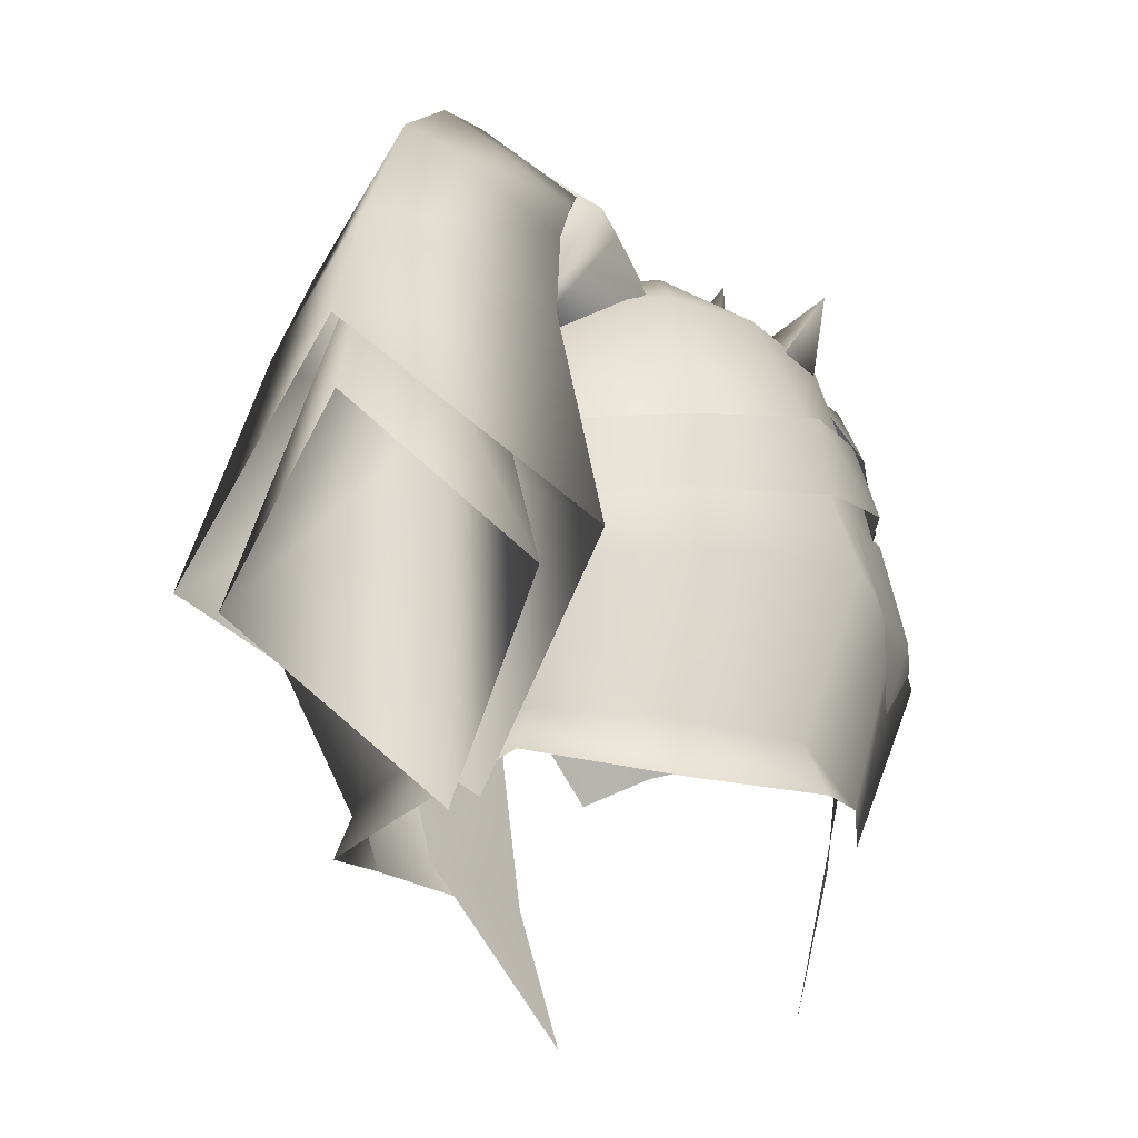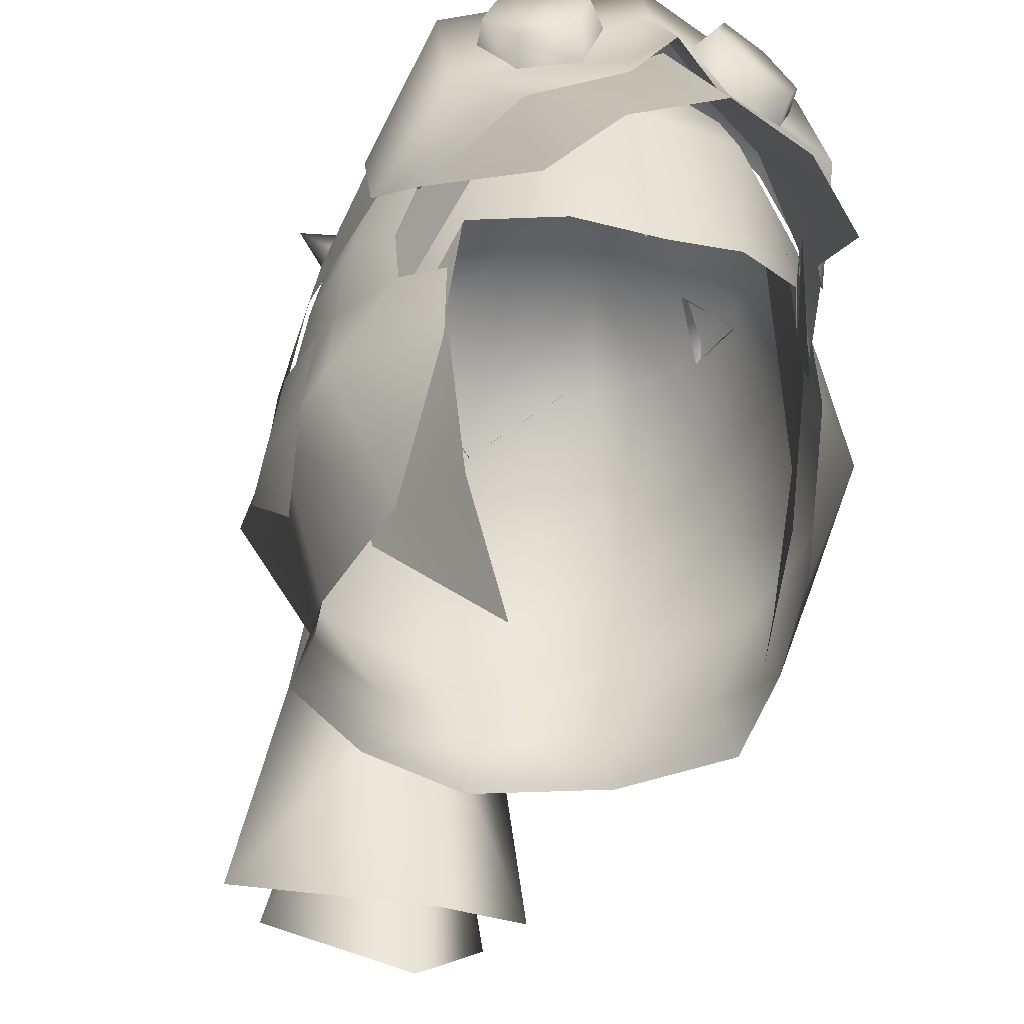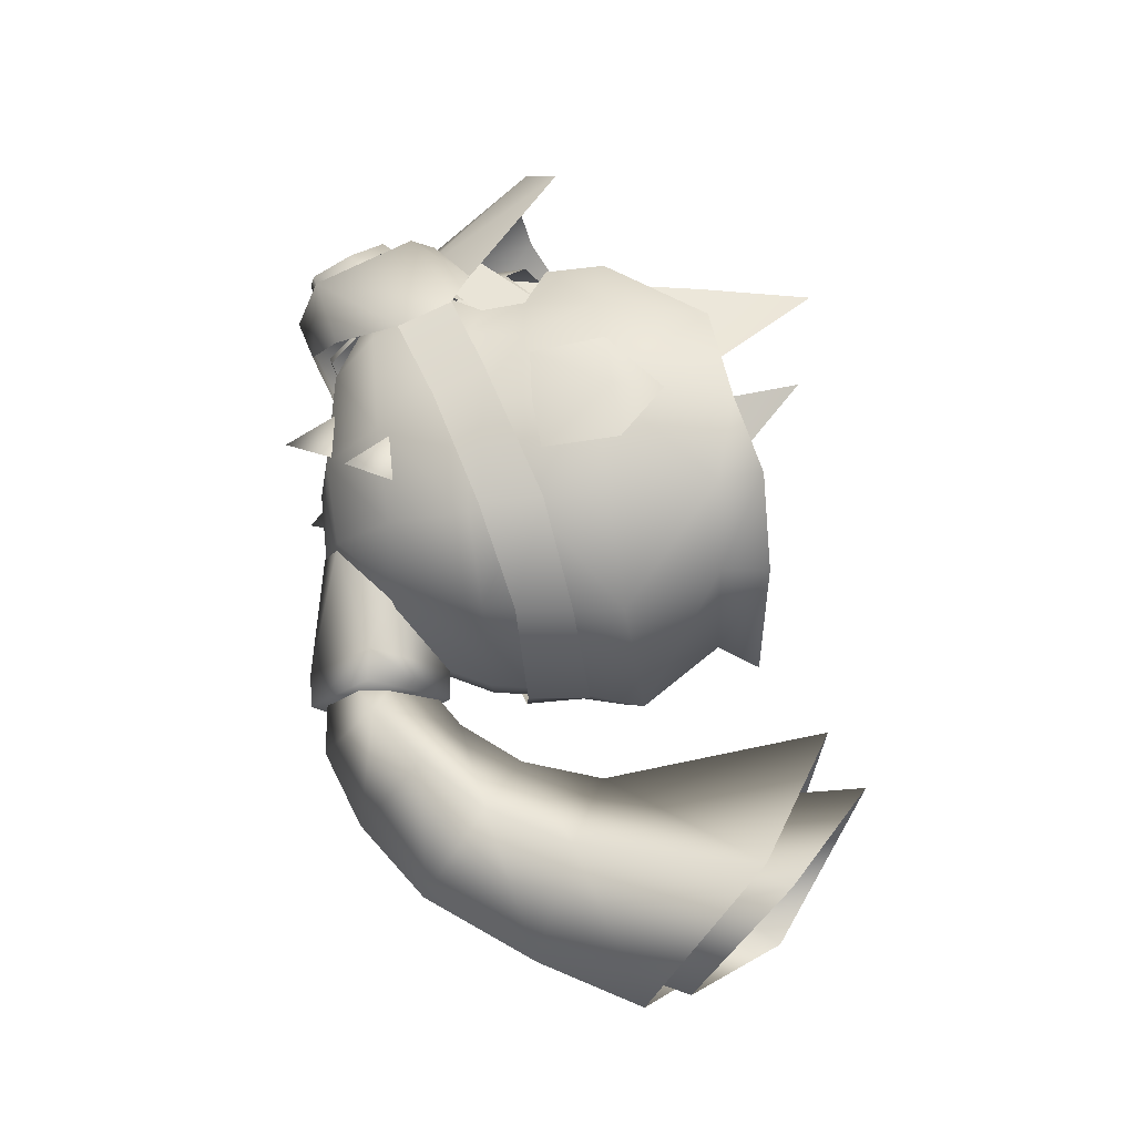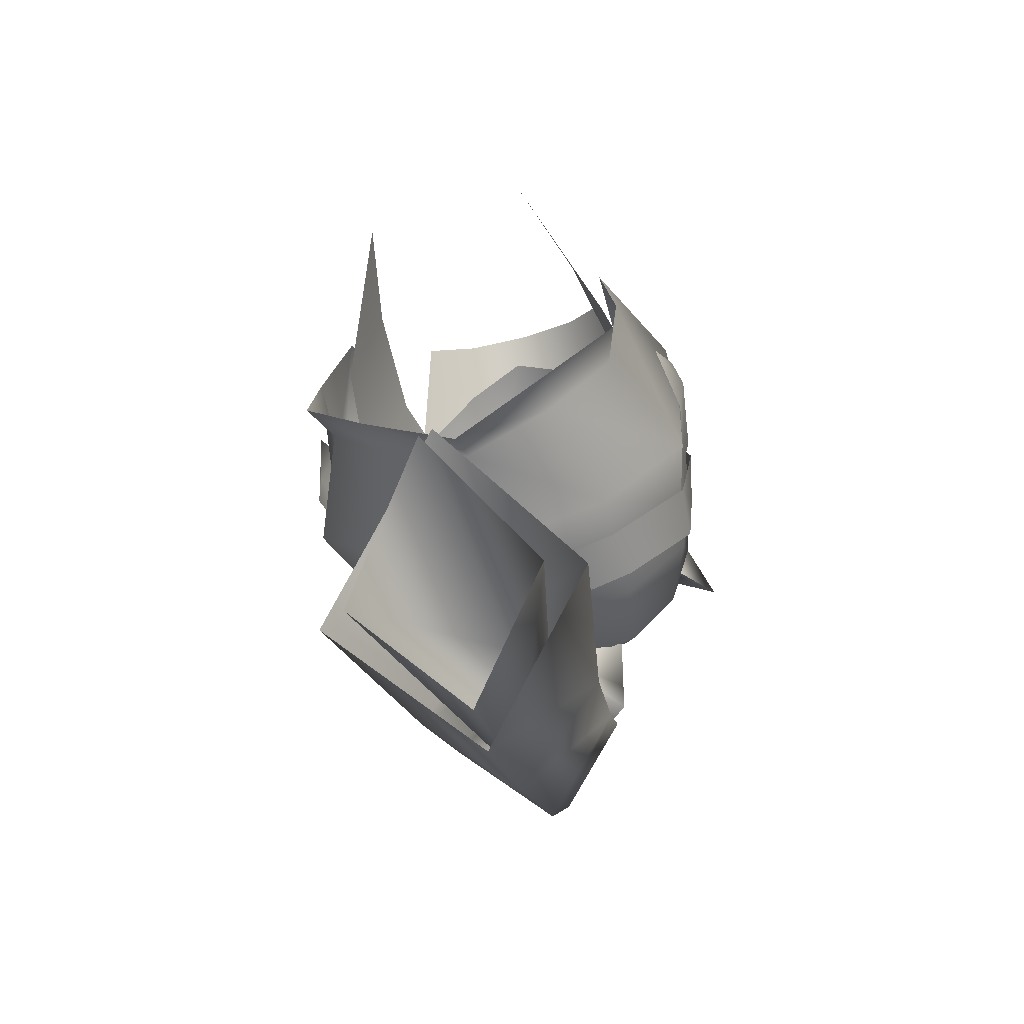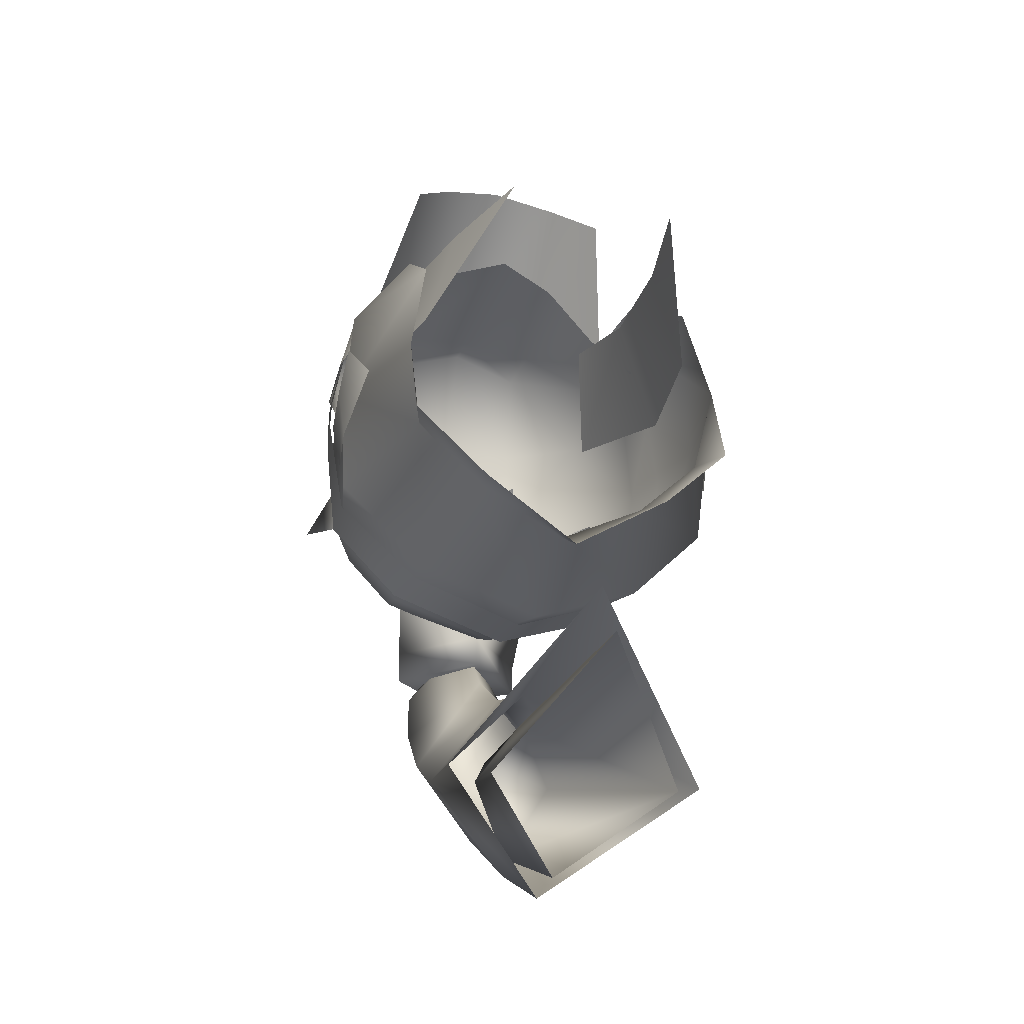
<metadata>
{"format":"obj","ext":"obj","renderer":"f3d","projection":"perspective","resolution":1024,"background":"white","views":[{"elev":-29.0,"azim":-162.6,"up":"+Y"},{"elev":-31.3,"azim":-18.6,"up":"+Y"},{"elev":-24.9,"azim":-88.3,"up":"+Z"},{"elev":-52.4,"azim":17.9,"up":"+Z"},{"elev":-23.2,"azim":-20.3,"up":"+Z"}]}
</metadata>
<code>
g mesh00
v 3.945 60.4 -18.27
v -0.005262 58.9 -14.86
v 4.375 57.25 -20.9
v -0.005262 58.9 -14.86
v 3.134 63.07 -15.09
v -6.96 43.81 -24.6
v 0.006665 39.95 -15.49
v -0.005613 51.52 -17.88
v 6.96 43.81 -24.6
v -6.96 43.81 -24.6
v -0.005613 51.52 -17.88
v -4.886 52.95 -22.87
v -0.005262 55.71 -16.91
v -4.386 57.25 -20.9
v -0.005613 57.97 -20.08
v -2.178 53.46 -22.58
v -0.005613 52.02 -19.48
v -5.127 42.5 -25.22
v -0.005963 38.18 -18.53
v -0.005262 61.65 -11.45
v -0.005262 58.9 -14.86
v -3.145 63.07 -15.09
v -3.945 60.4 -18.27
v -3.945 60.4 -18.27
v -0.005963 60.56 -24.06
v -4.386 57.25 -20.9
v -0.005613 54.88 -27.39
v -4.886 52.95 -22.87
v -0.005613 49.59 -29.71
v -6.96 43.81 -24.6
v -4.386 57.25 -20.9
v -0.005262 55.71 -16.91
v -0.005613 51.52 -17.88
v 4.875 52.95 -22.87
v 6.96 43.81 -24.6
v 6.96 43.81 -24.6
v -0.005613 49.59 -29.71
v 4.875 52.95 -22.87
v -0.005613 54.88 -27.39
v 4.375 57.25 -20.9
v -0.005963 60.56 -24.06
v -0.005963 63.88 -20.28
v -3.945 60.4 -18.27
v -3.145 63.07 -15.09
v -0.005963 38.18 -18.53
v 5.115 42.5 -25.22
v -0.005613 52.02 -19.48
v 2.166 53.46 -22.58
v -0.005613 57.97 -20.08
v -0.005613 54.74 -26.42
v -2.178 53.46 -22.58
f 1 2 3
f 4 1 5
f 6 7 8
f 8 7 9
f 10 11 12
f 12 11 13
f 12 13 14
f 15 16 17
f 17 16 18
f 17 18 19
f 5 20 21
f 21 20 22
f 21 22 23
f 24 25 26
f 26 25 27
f 26 27 28
f 28 27 29
f 28 29 30
f 23 31 2
f 2 31 32
f 2 32 3
f 3 32 33
f 3 33 34
f 34 33 35
f 36 37 38
f 38 37 39
f 38 39 40
f 40 39 41
f 40 41 42
f 42 41 43
f 42 43 44
f 45 46 47
f 47 46 48
f 47 48 49
f 49 48 50
f 49 50 51
v -3.145 63.07 -15.09
v -0.005613 65.85 -16.34
v -0.005963 63.88 -20.28
v -0.005613 65.85 -16.34
v 3.134 63.07 -15.09
v -0.005963 63.88 -20.28
v 3.945 60.4 -18.27
v 4.375 57.25 -20.9
f 52 53 54
f 55 56 57
f 57 56 58
f 57 58 59
v -0.005613 54.74 -26.42
v 2.166 53.46 -22.58
v 5.115 42.5 -25.22
v 5.115 42.5 -25.22
v 0.005613 47.29 -29.1
v -0.005613 54.74 -26.42
v -5.127 42.5 -25.22
v -2.178 53.46 -22.58
f 60 61 62
f 63 64 65
f 65 64 66
f 65 66 67
v -7.058 45.96 4.401
v -6.228 46.08 7.404
v -7.031 52.79 7.447
v -6.605 56.45 8.189
v -4.14 61.87 9.148
v -7.669 59.63 6.302
v -0.005262 54.68 11.66
v -4.14 61.87 9.148
v -3.385 55.61 10.68
v -0.005262 65.87 -11.16
v -3.145 63.07 -15.09
v -0.005262 61.65 -11.45
v -6.605 56.45 8.189
v -7.669 59.63 6.302
v -7.958 53.25 4.614
v -4.722 40.16 7.702
v -3.385 55.61 10.68
v -0.005262 62.06 9.62
v 3.375 55.61 10.68
v 4.129 61.87 9.148
v 7.958 53.25 4.614
v 7.659 59.63 6.302
v 6.594 56.45 8.189
v 3.134 63.07 -15.09
v -0.005613 65.85 -16.34
v 6.36 58.08 8.017
v 7.021 52.79 7.447
v 7.909 61.49 2.752
v 6.228 46.08 7.404
v 7.058 45.96 4.401
v 3.375 55.61 10.68
v 6.594 56.45 8.189
v 4.129 61.87 9.148
v 7.659 59.63 6.302
v -6.371 58.08 8.017
v -7.92 61.49 2.752
v -9.317 52.94 1.088
v -7.935 45.99 1.636
v 4.711 40.16 7.702
v 7.935 45.99 1.636
v 9.317 52.94 1.088
f 68 69 70
f 71 72 73
f 74 75 76
f 77 78 79
f 80 81 82
f 69 68 83
f 72 71 84
f 75 74 85
f 85 74 86
f 85 86 87
f 88 89 90
f 79 91 77
f 77 91 92
f 77 92 78
f 93 94 95
f 94 96 97
f 98 99 100
f 100 99 101
f 102 103 70
f 70 103 104
f 70 104 68
f 68 104 105
f 68 105 83
f 96 106 97
f 97 106 107
f 97 107 94
f 94 107 108
f 94 108 95
v -10.35 54.34 -4.171
v -11.23 50.4 -4.068
v -11.49 50.79 -1.217
v -10.49 48.22 -0.9412
v -10.9 51.16 1.765
v -10.29 54.96 1.306
v -10.72 54.82 -1.646
v 10.9 51.16 1.765
v 10.49 48.22 -0.9412
v 11.49 50.79 -1.217
v 11.22 50.4 -4.068
v 10.35 54.34 -4.171
v 10.71 54.82 -1.646
v 10.29 54.96 1.306
f 109 110 111
f 111 110 112
f 111 112 113
f 113 114 111
f 111 114 115
f 111 115 109
f 116 117 118
f 118 117 119
f 118 119 120
f 120 121 118
f 118 121 122
f 118 122 116
v -7.993 45.8 4.797
v -11 51.57 -1.029
v -9.132 44.7 -0.7381
v 4.129 61.87 9.148
v 3.747 63.68 8.17
v -0.005262 62.06 9.62
v 8.283 45.53 -5.086
v 9.132 44.7 -0.7381
v 9.154 43.33 -5.136
v -0.005262 66.72 -13.78
v -0.005262 59.49 -13.46
v -3.698 63.36 -13.79
v -9.861 58.05 -1.639
v -10.41 55.27 -1.427
v -9.853 55.33 2.414
v 6.07 52.9 -11.11
v 6.401 55.77 -11.23
v 9.75 57.48 -6.886
v 7.702 61.49 9.792
v 5.199 60.48 10.97
v 7.978 58.3 7.339
v -3.758 63.68 8.17
v -4.175 65.67 3.497
v -7.935 63.29 3.649
v -7.669 59.63 6.302
v -5.298 42.95 -8.699
v -9.154 43.33 -5.136
v -4.727 45.39 -8.379
v -8.294 45.53 -5.086
v -6.443 50.32 -11.34
v -10.99 51.06 -6.958
v -4.535 65.27 -1.637
v -4.474 65.29 1.17
v -4.845 68.03 -0.9022
v -2.13 65.84 -0.004534
v -4.535 65.27 -1.637
v -8.289 55.35 5.454
v -8.323 57.59 5.011
v -9.468 58.1 3.121
v -10.4 57.19 0.3228
v -8.92 59.4 5.878
v -8.91 62.13 4.303
v -8.577 62.77 -1.969
v -5.92 54.53 -10.85
v -9.849 54.94 -6.876
v -5.844 57.48 -10.81
v -6.412 55.77 -11.23
v -10.17 54.25 -6.779
v -9.761 57.48 -6.886
v -9.678 59.86 -0.7345
v -3.513 67.42 9.727
v -5.445 66.96 9.064
v -2.59 65.79 11.05
v -6.455 64.88 9.728
v -3.6 63.72 11.72
v -5.532 63.26 11.05
v -7.713 61.49 9.792
v -5.21 60.48 10.97
v -1.734 61.08 12.85
v -7.886 61.57 -4.809
v -8.579 61.89 -2.286
v -9.696 64.19 -4.606
v -6.562 63.51 -2.965
v -7.886 61.57 -4.809
v -6.447 58.09 9.341
v -7.521 59.73 7.154
v -8.249 54.32 5.39
v -8.587 56.51 3.694
v -8.385 59.3 5.635
v -5.943 53.84 15
v -5.068 62.04 8.803
v -3.497 55.58 16.75
v -0.005262 63.24 11.83
v -10.53 51.65 4.133
v -7.333 51.22 8.269
v -7.186 54.3 8.016
v -7.538 66.46 7.318
v -0.005262 67.66 7.223
v -7.37 65.25 3.764
v -0.005262 59.5 -11.79
v -4.019 62.42 -9.371
v -3.735 63.36 -12.05
v -2.913 65.36 -6.174
v -0.005262 66.83 -11.95
v 7.659 59.63 6.302
v -0.005262 66.75 -1.509
v 4.162 65.93 -1.681
v -0.005262 66.31 -5.357
v 4.524 65.27 -1.637
v 2.12 65.84 -0.004534
v 4.834 68.03 -0.9022
v 4.463 65.29 1.17
v 4.524 65.27 -1.637
v -0.005262 63.92 9.544
v -4.14 61.87 9.148
v 9.861 58.05 -1.639
v 9.842 55.33 2.414
v 10.41 55.27 -1.427
v 8.899 62.13 4.303
v 8.909 59.4 5.878
v 9.668 59.86 -0.7345
v 10.98 51.06 -6.958
v 8.278 55.35 5.454
v 9.457 58.1 3.121
v 7.925 63.29 3.649
v 10.16 54.25 -6.779
v 10.39 57.19 0.3228
v 3.502 67.42 9.727
v 2.579 65.79 11.05
v 5.434 66.96 9.064
v 3.589 63.72 11.72
v 6.444 64.88 9.728
v 5.521 63.26 11.05
v 1.264 62.69 11.62
v -0.005262 66.07 10.55
v 7.876 61.57 -4.809
v 6.551 63.51 -2.965
v 9.685 64.19 -4.606
v 8.569 61.89 -2.286
v 7.876 61.57 -4.809
v 7.176 54.3 8.016
v 7.333 51.22 8.269
v 10.52 51.65 4.133
v 8.238 54.32 5.39
v 8.577 56.51 3.694
v 6.436 58.09 9.341
v 7.511 59.73 7.154
v 3.687 63.36 -13.79
v 9.284 59.15 4.932
v 9.225 61.78 3.621
v 7.527 66.46 7.318
v -0.005262 68.54 9.389
v -0.005262 43.37 -11.85
v -0.005262 45.47 -10.69
v -0.005262 49.37 -13.93
v -0.005262 54.13 -12.91
v -9.208 57.99 -7.192
v -7.426 62.18 -6.81
v -4.162 65.93 -1.681
v -3.705 65.23 -6.112
v -9.236 61.78 3.621
v -9.295 59.15 4.932
v -7.988 58.3 7.339
v -0.005262 55.39 -13.43
v -0.005262 52.18 -13.48
v -6.08 52.9 -11.11
v -0.005262 56.43 17.79
v 3.486 55.58 16.75
v 5.058 62.04 8.803
v 5.932 53.84 15
v 8.374 59.3 5.635
v -3.735 63.36 -12.05
v -0.005262 66.83 -11.95
v -0.005262 66.72 -13.78
v 3.724 63.36 -12.05
v 3.687 63.36 -13.79
v -0.005262 59.5 -11.79
v -0.005262 59.49 -13.46
v -3.698 63.36 -13.79
v 7.993 45.8 4.797
v 11 51.57 -1.029
v 9.838 54.94 -6.876
v 1.723 61.08 12.85
v -0.005262 62.83 13.29
v -1.275 62.69 11.62
v 7.359 65.25 3.764
v -0.005262 66.39 -5.36
v 2.902 65.36 -6.174
v 3.724 63.36 -12.05
v 4.008 62.42 -9.371
v -6.386 63.82 8.39
v -5.23 61.79 10.05
v -2.809 62.36 10.88
v -1.543 64.96 10.05
v -2.7 66.99 8.389
v -5.121 66.42 7.559
v -4.853 62.24 -9.292
v -0.005262 66.33 3.706
v 4.164 65.67 3.497
v 8.312 57.59 5.011
v 5.11 66.42 7.559
v 6.375 63.82 8.39
v 5.219 61.79 10.05
v 2.798 62.36 10.88
v 1.533 64.96 10.05
v 2.689 66.99 8.389
v -0.005262 61.66 -11.05
v 4.842 62.24 -9.292
v -0.005262 57.32 -12.68
v 5.833 57.48 -10.81
v 5.909 54.53 -10.85
v 6.432 50.32 -11.34
v 4.716 45.39 -8.379
v 5.287 42.95 -8.699
v 8.566 62.77 -1.969
v 3.694 65.23 -6.112
v 7.415 62.18 -6.81
v 9.197 57.99 -7.192
f 123 124 125
f 126 127 128
f 129 130 131
f 132 133 134
f 135 136 137
f 138 139 140
f 141 142 143
f 144 145 146
f 146 147 144
f 148 149 150
f 150 149 151
f 150 151 152
f 152 151 153
f 154 155 156
f 156 155 157
f 156 157 158
f 159 160 161
f 162 163 164
f 165 135 161
f 161 135 137
f 161 137 159
f 166 167 168
f 169 170 171
f 171 170 162
f 171 162 172
f 172 162 164
f 173 174 175
f 175 174 176
f 175 176 177
f 177 176 178
f 179 180 181
f 182 183 184
f 184 183 185
f 184 185 186
f 187 188 189
f 189 188 190
f 191 192 193
f 193 192 194
f 193 194 195
f 124 123 196
f 196 123 197
f 196 197 198
f 199 200 201
f 202 203 204
f 204 203 205
f 204 205 206
f 127 126 207
f 208 209 210
f 211 212 213
f 213 212 214
f 213 214 215
f 127 216 128
f 128 216 144
f 128 144 217
f 217 144 147
f 218 219 220
f 221 222 223
f 130 129 224
f 225 219 226
f 226 219 218
f 226 218 227
f 138 140 228
f 228 140 223
f 228 223 229
f 229 223 222
f 230 231 232
f 232 231 233
f 232 233 234
f 234 233 235
f 236 141 237
f 238 239 240
f 240 239 241
f 240 241 242
f 243 244 245
f 246 247 248
f 248 247 249
f 133 132 250
f 143 251 141
f 251 252 141
f 141 252 253
f 141 253 237
f 237 253 254
f 255 148 256
f 256 148 150
f 256 150 257
f 257 150 152
f 257 152 258
f 136 135 259
f 259 135 165
f 259 165 260
f 260 165 261
f 260 261 262
f 201 263 199
f 199 263 264
f 199 264 179
f 179 264 265
f 179 265 180
f 139 138 266
f 266 138 267
f 266 267 169
f 169 267 268
f 169 268 170
f 194 269 195
f 195 269 270
f 195 270 271
f 271 270 272
f 271 272 273
f 274 275 276
f 276 275 277
f 276 277 278
f 278 277 279
f 278 279 280
f 280 279 274
f 280 274 281
f 281 274 276
f 244 282 245
f 245 282 130
f 245 130 283
f 283 130 224
f 283 224 284
f 142 141 285
f 285 141 236
f 285 236 286
f 286 236 237
f 286 237 287
f 252 288 253
f 253 288 200
f 253 200 254
f 254 200 199
f 254 199 237
f 237 199 179
f 237 179 287
f 287 179 181
f 287 181 286
f 205 289 206
f 206 289 290
f 206 290 291
f 291 290 292
f 291 292 202
f 174 293 176
f 176 293 294
f 176 294 178
f 178 294 295
f 178 295 177
f 177 295 296
f 177 296 175
f 175 296 297
f 175 297 173
f 173 297 298
f 173 298 174
f 174 298 293
f 198 159 196
f 196 159 137
f 196 137 124
f 124 137 136
f 124 136 167
f 167 136 259
f 167 259 168
f 168 259 260
f 168 260 299
f 299 260 262
f 299 262 210
f 210 262 261
f 210 261 208
f 145 144 300
f 300 144 216
f 300 216 301
f 301 216 127
f 301 127 227
f 227 127 207
f 227 207 226
f 226 207 302
f 226 302 225
f 303 234 304
f 304 234 235
f 304 235 305
f 305 235 233
f 305 233 306
f 306 233 231
f 306 231 307
f 307 231 230
f 307 230 308
f 308 230 232
f 308 232 303
f 303 232 234
f 309 310 311
f 311 310 312
f 311 312 258
f 258 312 313
f 258 313 257
f 257 313 314
f 257 314 256
f 256 314 315
f 256 315 255
f 255 315 316
f 160 147 161
f 161 147 146
f 161 146 165
f 165 146 145
f 165 145 261
f 261 145 300
f 261 300 208
f 208 300 301
f 208 301 209
f 209 301 227
f 209 227 317
f 317 227 218
f 309 318 310
f 310 318 319
f 310 319 312
f 312 319 320
f 312 320 313
f 313 320 284
f 313 284 314
f 314 284 224
f 314 224 315
f 315 224 129
f 315 129 316
f 316 129 131
f 149 125 151
f 151 125 124
f 151 124 153
f 153 124 167
f 153 167 152
f 152 167 166
f 152 166 258
f 258 166 168
f 258 168 311
f 311 168 299
f 311 299 309
f 309 299 210
f 309 210 318
f 318 210 209
f 318 209 319
f 319 209 317
f 319 317 320
f 320 317 218
f 320 218 284
f 284 218 220
f 284 220 283
f 283 220 219
f 283 219 245
f 245 219 225
f 245 225 243

</code>
